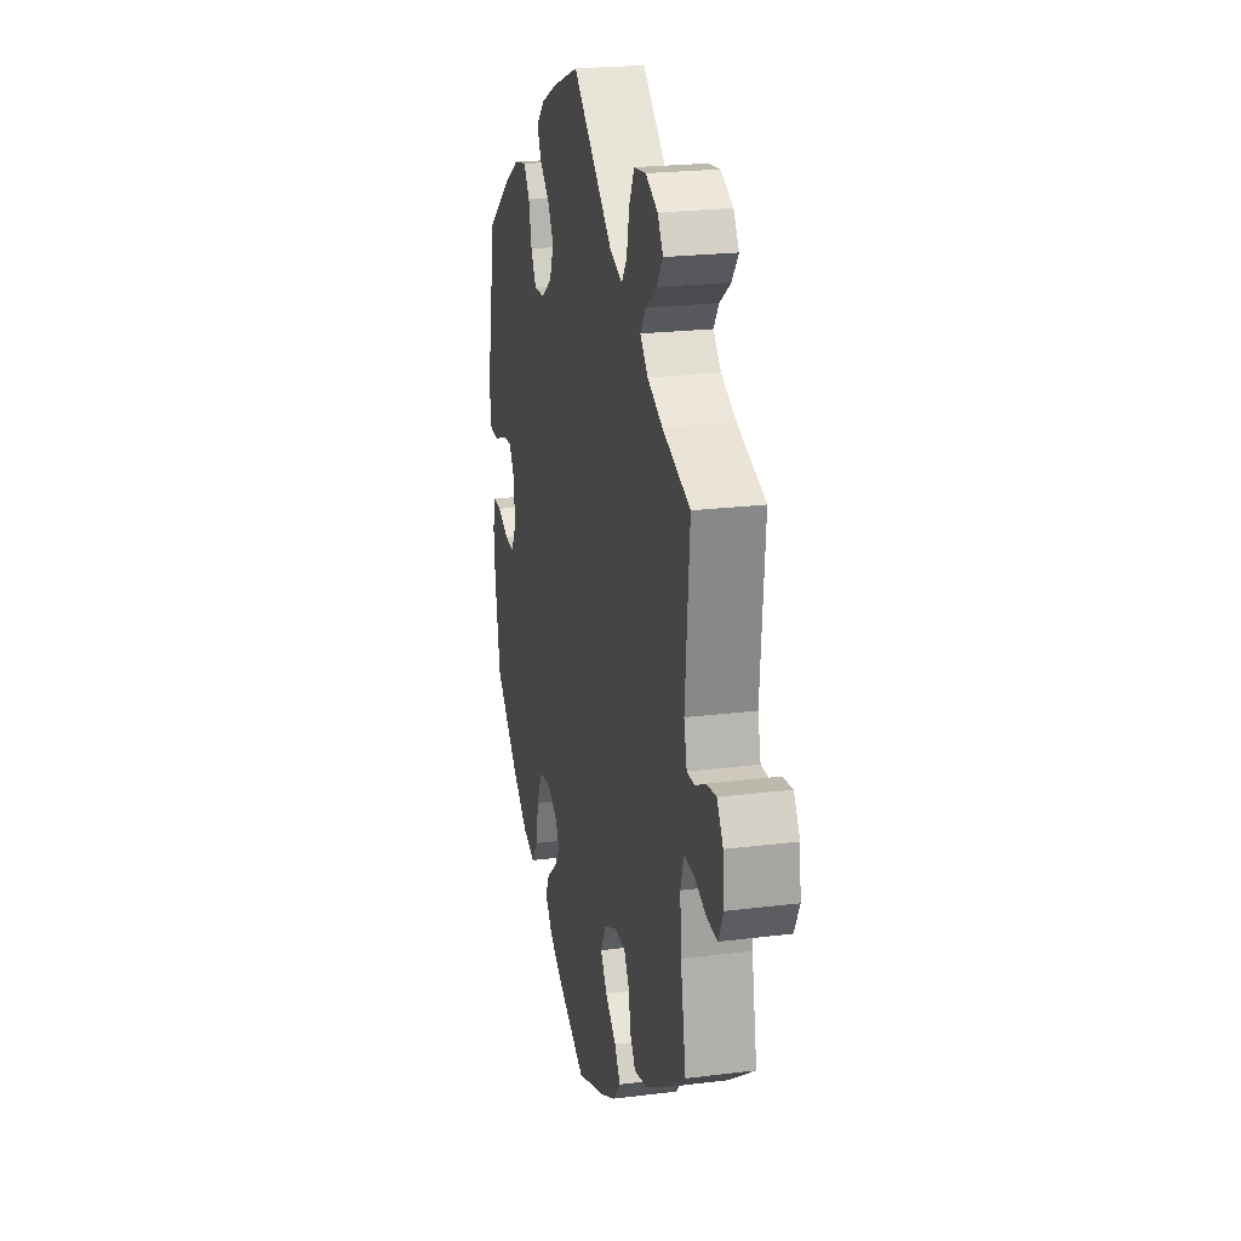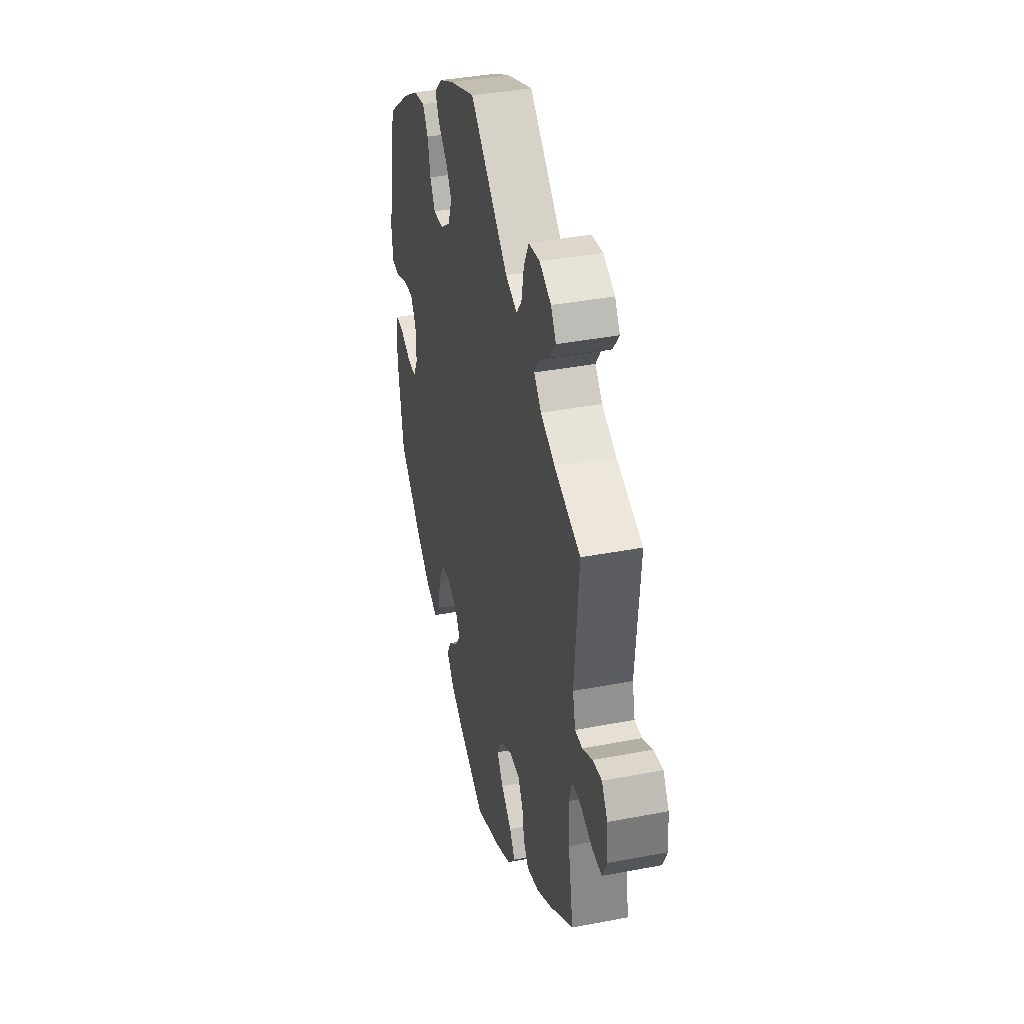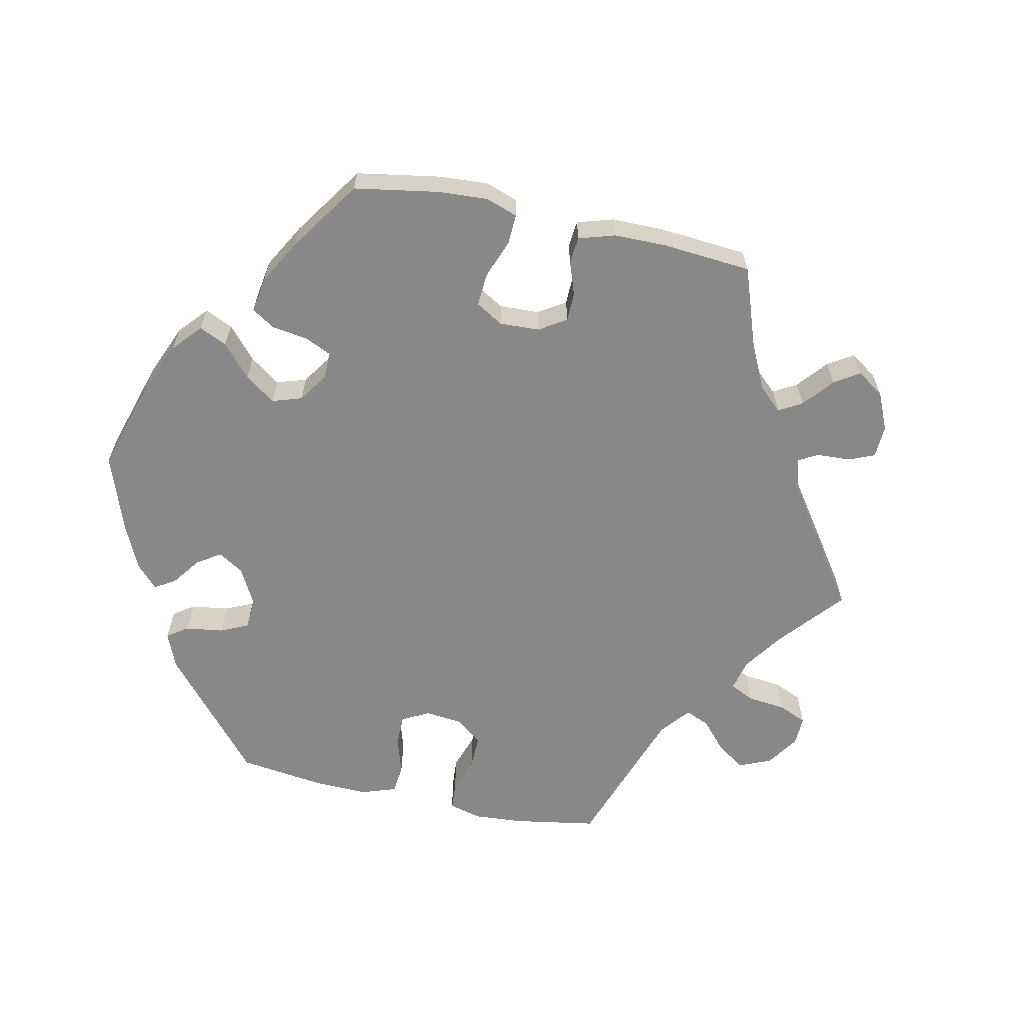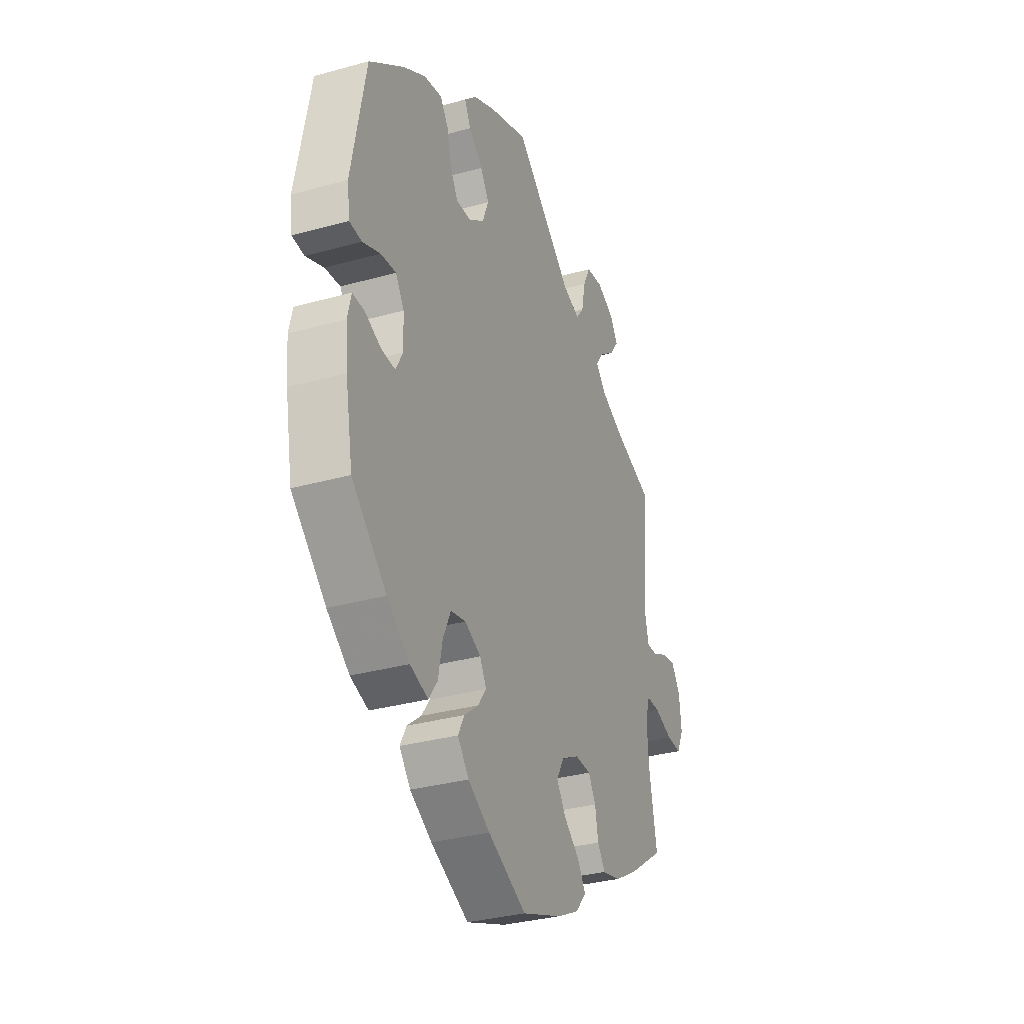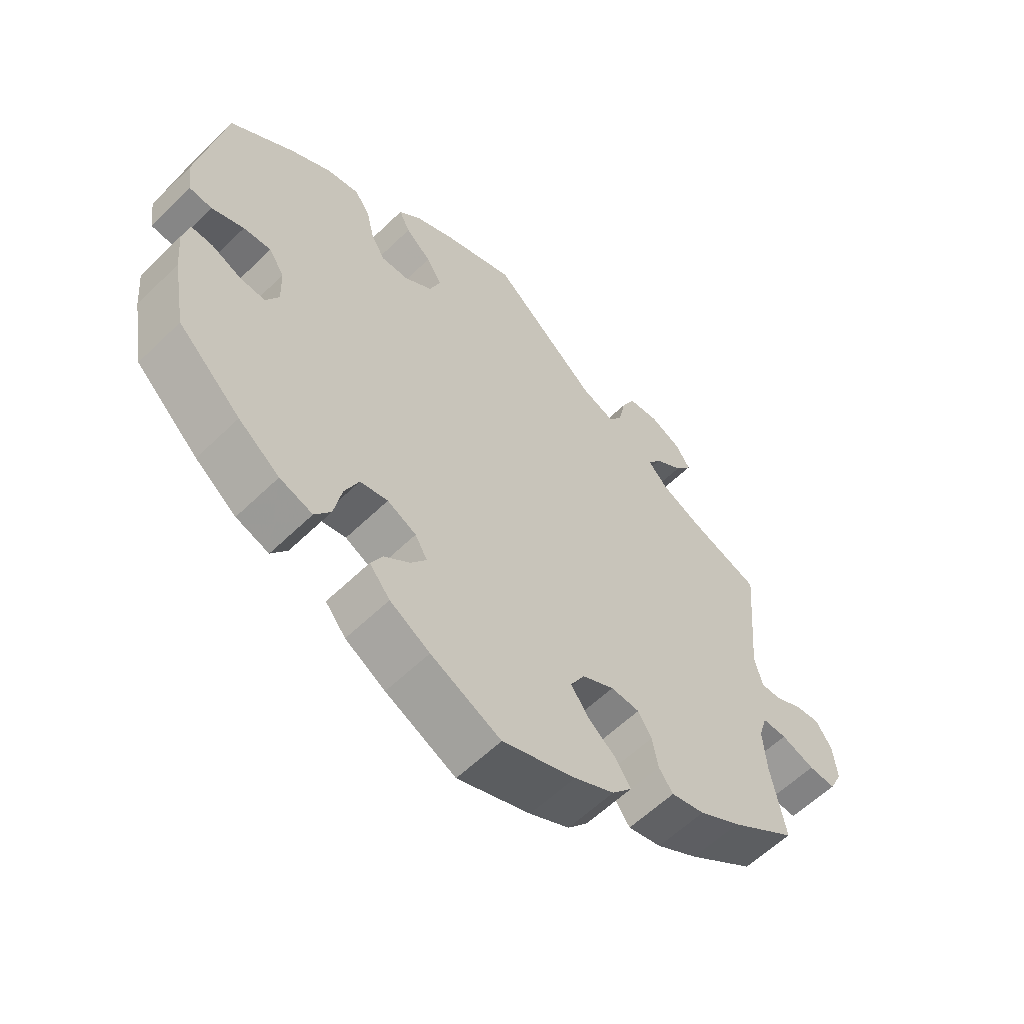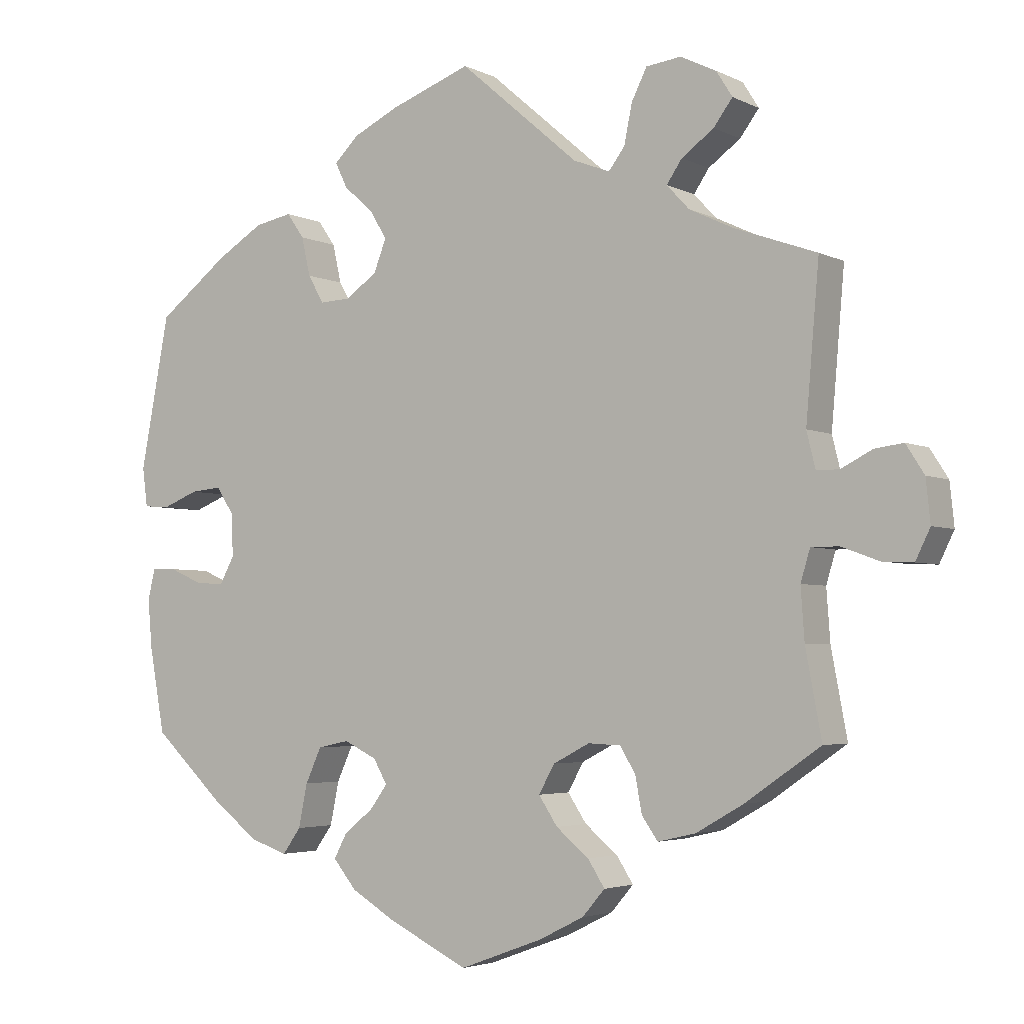
<metadata>
{"format":"obj","ext":"obj","renderer":"f3d","projection":"perspective","resolution":1024,"background":"white","views":[{"elev":22.3,"azim":-102.3,"up":"+Z"},{"elev":38.1,"azim":-103.7,"up":"+Z"},{"elev":-62.9,"azim":-162.2,"up":"+Y"},{"elev":-32.4,"azim":111.3,"up":"+Z"},{"elev":-59.1,"azim":134.9,"up":"+Z"},{"elev":-3.6,"azim":-147.4,"up":"+Z"}]}
</metadata>
<code>
v -0.113 0.07 -0.536
v -0.175 0.07 -0.505
v -0.206 0.07 -0.469
v -0.183 0.07 -0.433
v -0.138 0.07 -0.396
v -0.112 0.07 -0.357
v -0.134 0.07 -0.318
v -0.184 0.07 -0.292
v -0.229 0.07 -0.294
v -0.25 0.07 -0.329
v -0.259 0.07 -0.378
v -0.281 0.07 -0.409
v -0.333 0.07 -0.397
v -0.398 0.07 -0.36
v -0.501 0.07 -0.289
v -0.479 0.07 -0.171
v -0.474 0.07 -0.101
v -0.487 0.07 -0.058
v -0.525 0.07 -0.058
v -0.577 0.07 -0.077
v -0.619 0.07 -0.079
v -0.639 0.07 -0.038
v -0.633 0.07 0.02
v -0.608 0.07 0.059
v -0.569 0.07 0.054
v -0.526 0.07 0.032
v -0.495 0.07 0.032
v -0.483 0.07 0.081
v -0.501 0.07 0.289
v -0.389 0.07 0.329
v -0.328 0.07 0.358
v -0.297 0.07 0.391
v -0.318 0.07 0.422
v -0.362 0.07 0.454
v -0.388 0.07 0.489
v -0.366 0.07 0.524
v -0.317 0.07 0.548
v -0.269 0.07 0.542
v -0.248 0.07 0.5
v -0.237 0.07 0.446
v -0.215 0.07 0.417
v -0.165 0.07 0.436
v 0 0.07 0.578
v 0.111 0.07 0.537
v 0.173 0.07 0.507
v 0.207 0.07 0.474
v 0.19 0.07 0.439
v 0.15 0.07 0.404
v 0.126 0.07 0.365
v 0.143 0.07 0.321
v 0.186 0.07 0.29
v 0.229 0.07 0.288
v 0.251 0.07 0.326
v 0.263 0.07 0.379
v 0.287 0.07 0.413
v 0.338 0.07 0.403
v 0.402 0.07 0.364
v 0.5 0.07 0.289
v 0.54 0.07 0.079
v 0.533 0.07 0.026
v 0.498 0.07 0.023
v 0.448 0.07 0.043
v 0.405 0.07 0.047
v 0.381 0.07 0.01
v 0.379 0.07 -0.048
v 0.399 0.07 -0.085
v 0.438 0.07 -0.083
v 0.484 0.07 -0.063
v 0.518 0.07 -0.062
v 0.528 0.07 -0.105
v 0.522 0.07 -0.172
v 0.501 0.07 -0.288
v 0.403 0.07 -0.38
v 0.339 0.07 -0.429
v 0.288 0.07 -0.446
v 0.263 0.07 -0.411
v 0.251 0.07 -0.352
v 0.229 0.07 -0.304
v 0.186 0.07 -0.295
v 0.141 0.07 -0.317
v 0.122 0.07 -0.35
v 0.146 0.07 -0.383
v 0.186 0.07 -0.415
v 0.204 0.07 -0.449
v 0.172 0.07 -0.488
v 0.11 0.07 -0.525
v 0.001 0.07 -0.578
v -0.113 0 -0.536
v -0.175 0 -0.505
v -0.206 0 -0.469
v -0.183 0 -0.433
v -0.138 0 -0.396
v -0.112 0 -0.357
v -0.134 0 -0.318
v -0.184 0 -0.292
v -0.229 0 -0.294
v -0.25 0 -0.329
v -0.259 0 -0.378
v -0.281 0 -0.409
v -0.333 0 -0.397
v -0.398 0 -0.36
v -0.501 0 -0.289
v -0.479 0 -0.171
v -0.474 0 -0.101
v -0.487 0 -0.058
v -0.525 0 -0.058
v -0.577 0 -0.077
v -0.619 0 -0.079
v -0.639 0 -0.038
v -0.633 0 0.02
v -0.608 0 0.059
v -0.569 0 0.054
v -0.526 0 0.032
v -0.495 0 0.032
v -0.483 0 0.081
v -0.501 0 0.289
v -0.389 0 0.329
v -0.328 0 0.358
v -0.297 0 0.391
v -0.318 0 0.422
v -0.362 0 0.454
v -0.388 0 0.489
v -0.366 0 0.524
v -0.317 0 0.548
v -0.269 0 0.542
v -0.248 0 0.5
v -0.237 0 0.446
v -0.215 0 0.417
v -0.165 0 0.436
v 0 0 0.578
v 0.111 0 0.537
v 0.173 0 0.507
v 0.207 0 0.474
v 0.19 0 0.439
v 0.15 0 0.404
v 0.126 0 0.365
v 0.143 0 0.321
v 0.186 0 0.29
v 0.229 0 0.288
v 0.251 0 0.326
v 0.263 0 0.379
v 0.287 0 0.413
v 0.338 0 0.403
v 0.402 0 0.364
v 0.5 0 0.289
v 0.54 0 0.079
v 0.533 0 0.026
v 0.498 0 0.023
v 0.448 0 0.043
v 0.405 0 0.047
v 0.381 0 0.01
v 0.379 0 -0.048
v 0.399 0 -0.085
v 0.438 0 -0.083
v 0.484 0 -0.063
v 0.518 0 -0.062
v 0.528 0 -0.105
v 0.522 0 -0.172
v 0.501 0 -0.288
v 0.403 0 -0.38
v 0.339 0 -0.429
v 0.288 0 -0.446
v 0.263 0 -0.411
v 0.251 0 -0.352
v 0.229 0 -0.304
v 0.186 0 -0.295
v 0.141 0 -0.317
v 0.122 0 -0.35
v 0.146 0 -0.383
v 0.186 0 -0.415
v 0.204 0 -0.449
v 0.172 0 -0.488
v 0.11 0 -0.525
v 0.001 0 -0.578
f 82 83 84 85
f 81 82 85 86
f 74 75 76 77
f 74 77 78
f 73 74 78
f 72 73 78
f 71 72 78 79
f 67 68 69 70
f 66 67 70 71
f 59 60 61 62
f 59 62 63
f 58 59 63
f 57 58 63 64
f 53 54 55 56
f 52 53 56 57
f 45 46 47 48
f 45 48 49
f 42 43 44 45
f 41 42 45 49
f 37 38 39 40
f 37 40 41
f 36 37 41
f 33 34 35 36
f 32 33 36 41
f 31 32 41 49
f 28 29 30
f 27 28 30 31
f 23 24 25 26
f 23 26 27
f 22 23 27
f 19 20 21 22
f 18 19 22 27
f 17 18 27 31
f 13 14 15 16
f 10 11 12 13
f 9 10 13 16
f 8 9 16 17
f 2 3 4 5
f 2 5 6
f 1 2 6
f 81 86 87 1
f 66 71 79
f 65 66 79 80
f 64 65 80
f 52 57 64 80
f 51 52 80 81
f 17 31 49 50
f 7 8 17 50
f 6 7 50 51
f 1 6 51 81
f 172 171 170 169
f 173 172 169 168
f 164 163 162 161
f 165 164 161
f 165 161 160
f 165 160 159
f 166 165 159 158
f 157 156 155 154
f 158 157 154 153
f 149 148 147 146
f 150 149 146
f 150 146 145
f 151 150 145 144
f 143 142 141 140
f 144 143 140 139
f 135 134 133 132
f 136 135 132
f 132 131 130 129
f 136 132 129 128
f 127 126 125 124
f 128 127 124
f 128 124 123
f 123 122 121 120
f 128 123 120 119
f 136 128 119 118
f 117 116 115
f 118 117 115 114
f 113 112 111 110
f 114 113 110
f 114 110 109
f 109 108 107 106
f 114 109 106 105
f 118 114 105 104
f 103 102 101 100
f 100 99 98 97
f 103 100 97 96
f 104 103 96 95
f 92 91 90 89
f 93 92 89
f 93 89 88
f 88 174 173 168
f 166 158 153
f 167 166 153 152
f 167 152 151
f 167 151 144 139
f 168 167 139 138
f 137 136 118 104
f 137 104 95 94
f 138 137 94 93
f 168 138 93 88
f 1 88 89 2
f 2 89 90 3
f 3 90 91 4
f 4 91 92 5
f 5 92 93 6
f 6 93 94 7
f 7 94 95 8
f 8 95 96 9
f 9 96 97 10
f 10 97 98 11
f 11 98 99 12
f 12 99 100 13
f 13 100 101 14
f 14 101 102 15
f 15 102 103 16
f 16 103 104 17
f 17 104 105 18
f 18 105 106 19
f 19 106 107 20
f 20 107 108 21
f 21 108 109 22
f 22 109 110 23
f 23 110 111 24
f 24 111 112 25
f 25 112 113 26
f 26 113 114 27
f 27 114 115 28
f 28 115 116 29
f 29 116 117 30
f 30 117 118 31
f 31 118 119 32
f 32 119 120 33
f 33 120 121 34
f 34 121 122 35
f 35 122 123 36
f 36 123 124 37
f 37 124 125 38
f 38 125 126 39
f 39 126 127 40
f 40 127 128 41
f 41 128 129 42
f 42 129 130 43
f 43 130 131 44
f 44 131 132 45
f 45 132 133 46
f 46 133 134 47
f 47 134 135 48
f 48 135 136 49
f 49 136 137 50
f 50 137 138 51
f 51 138 139 52
f 52 139 140 53
f 53 140 141 54
f 54 141 142 55
f 55 142 143 56
f 56 143 144 57
f 57 144 145 58
f 58 145 146 59
f 59 146 147 60
f 60 147 148 61
f 61 148 149 62
f 62 149 150 63
f 63 150 151 64
f 64 151 152 65
f 65 152 153 66
f 66 153 154 67
f 67 154 155 68
f 68 155 156 69
f 69 156 157 70
f 70 157 158 71
f 71 158 159 72
f 72 159 160 73
f 73 160 161 74
f 74 161 162 75
f 75 162 163 76
f 76 163 164 77
f 77 164 165 78
f 78 165 166 79
f 79 166 167 80
f 80 167 168 81
f 81 168 169 82
f 82 169 170 83
f 83 170 171 84
f 84 171 172 85
f 85 172 173 86
f 86 173 174 87
f 87 174 88 1

</code>
